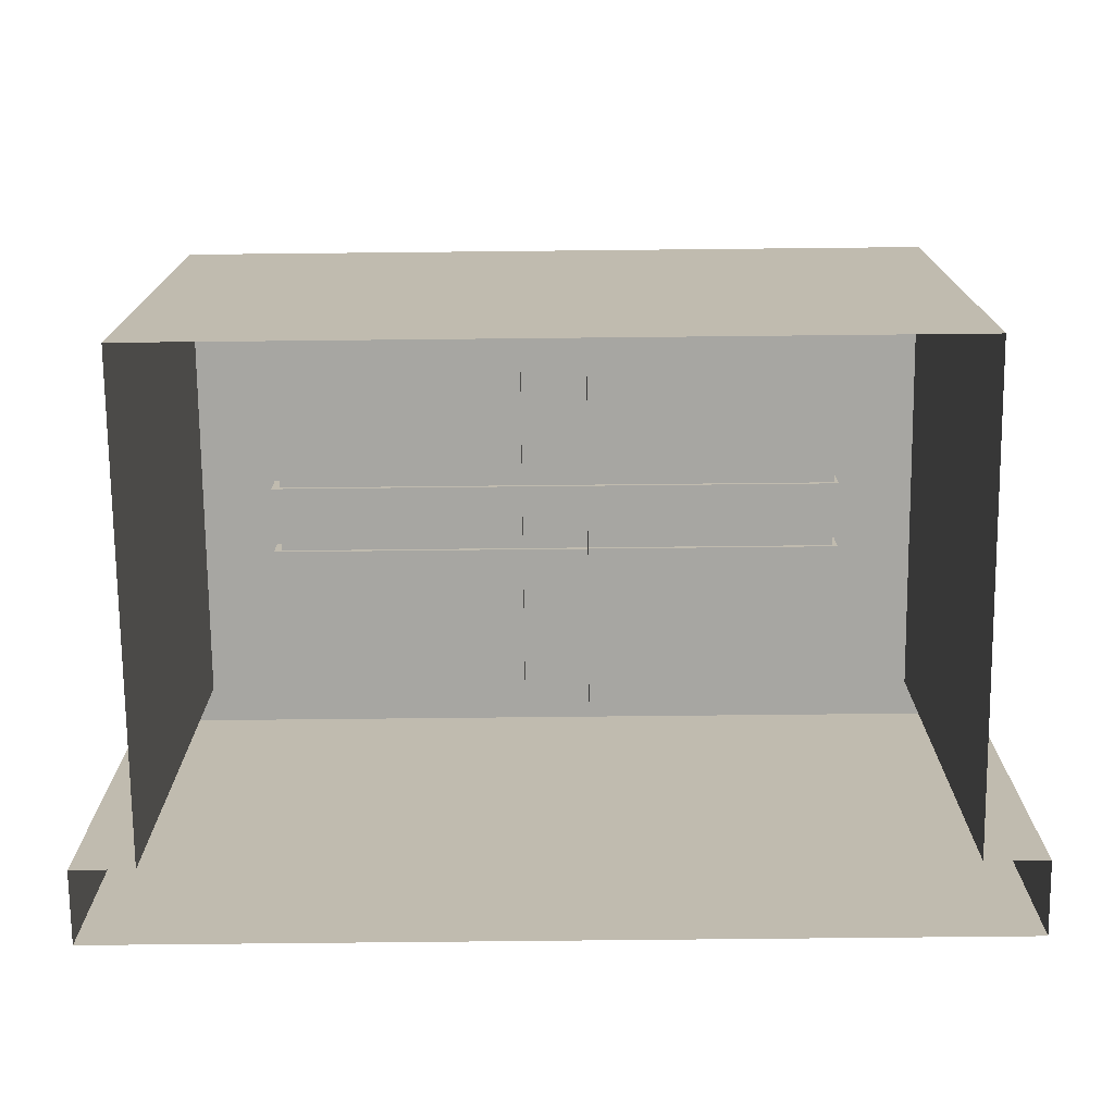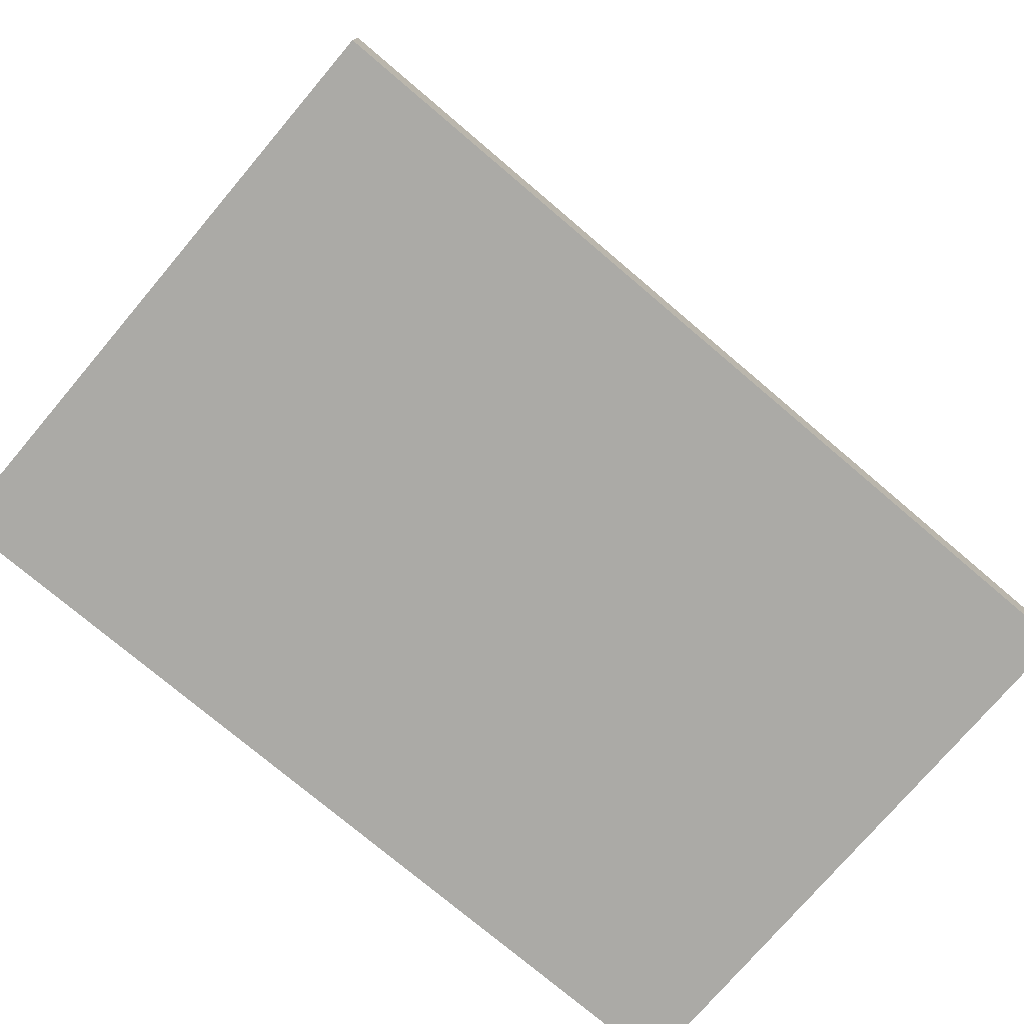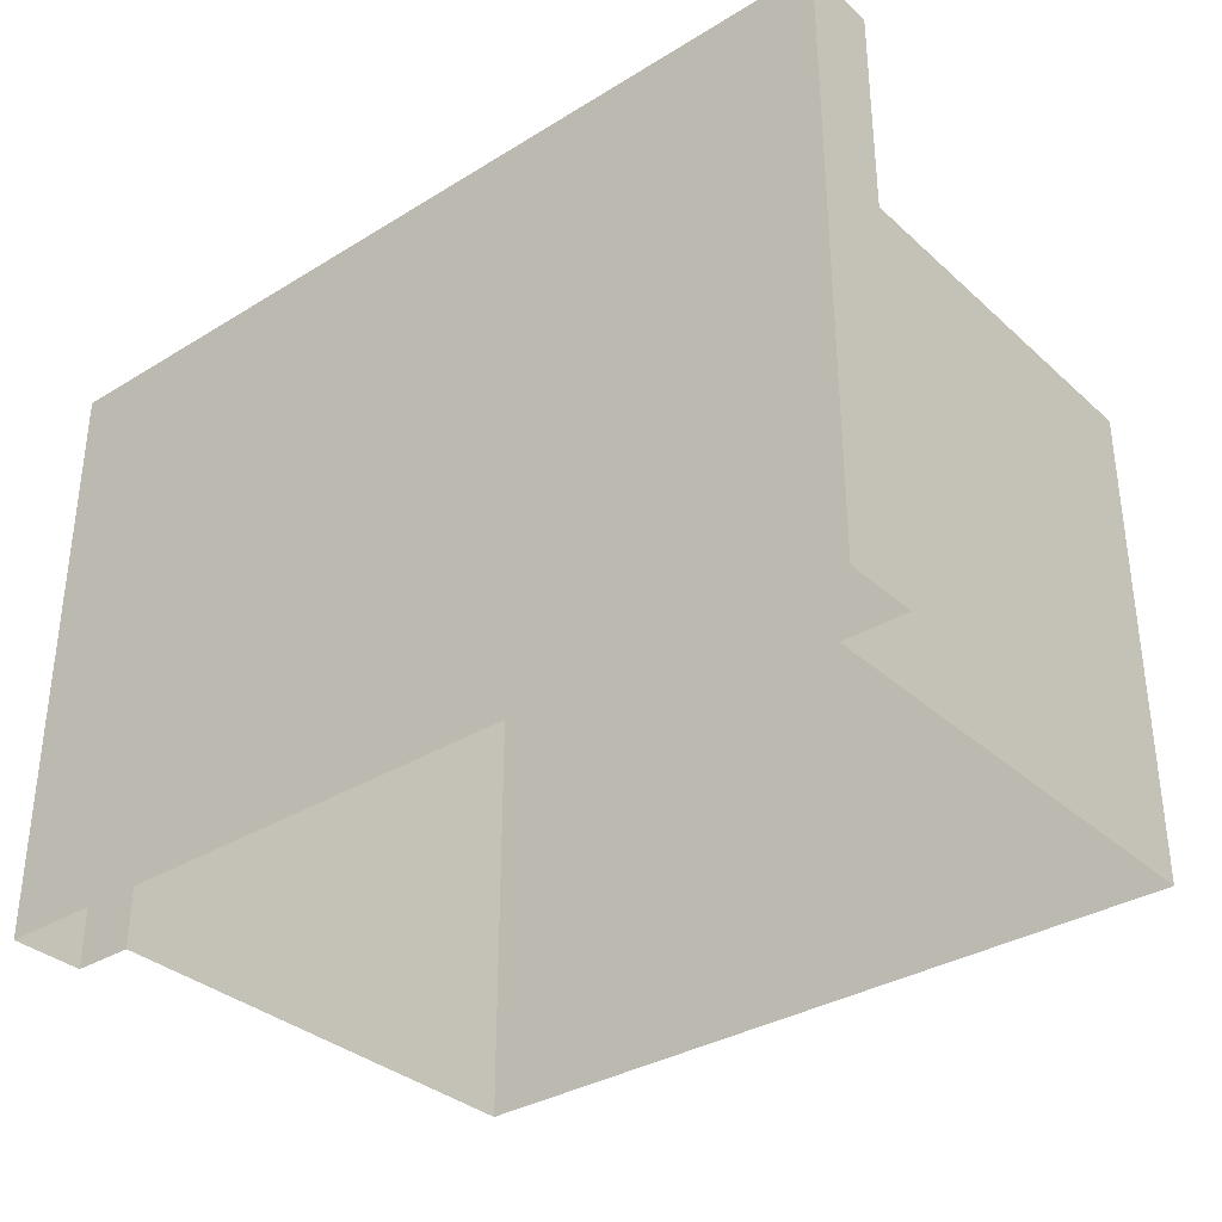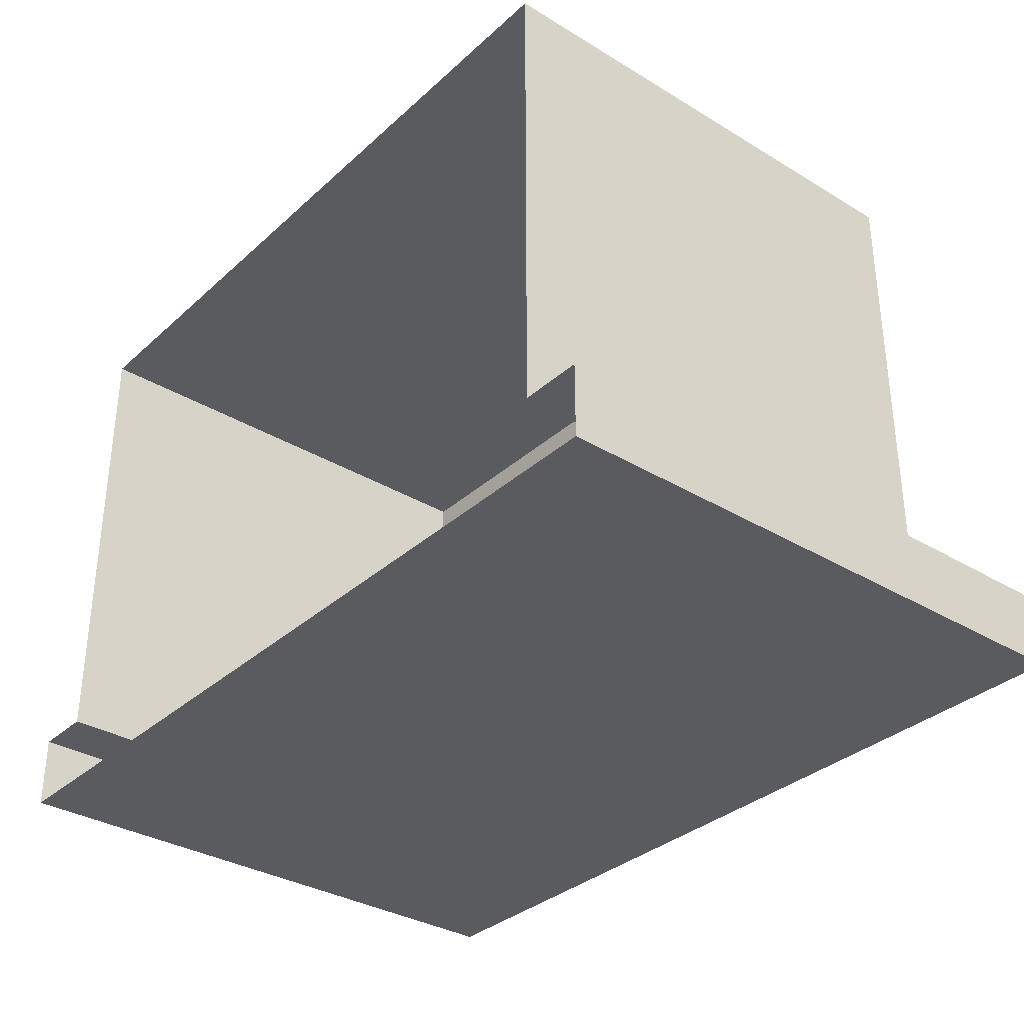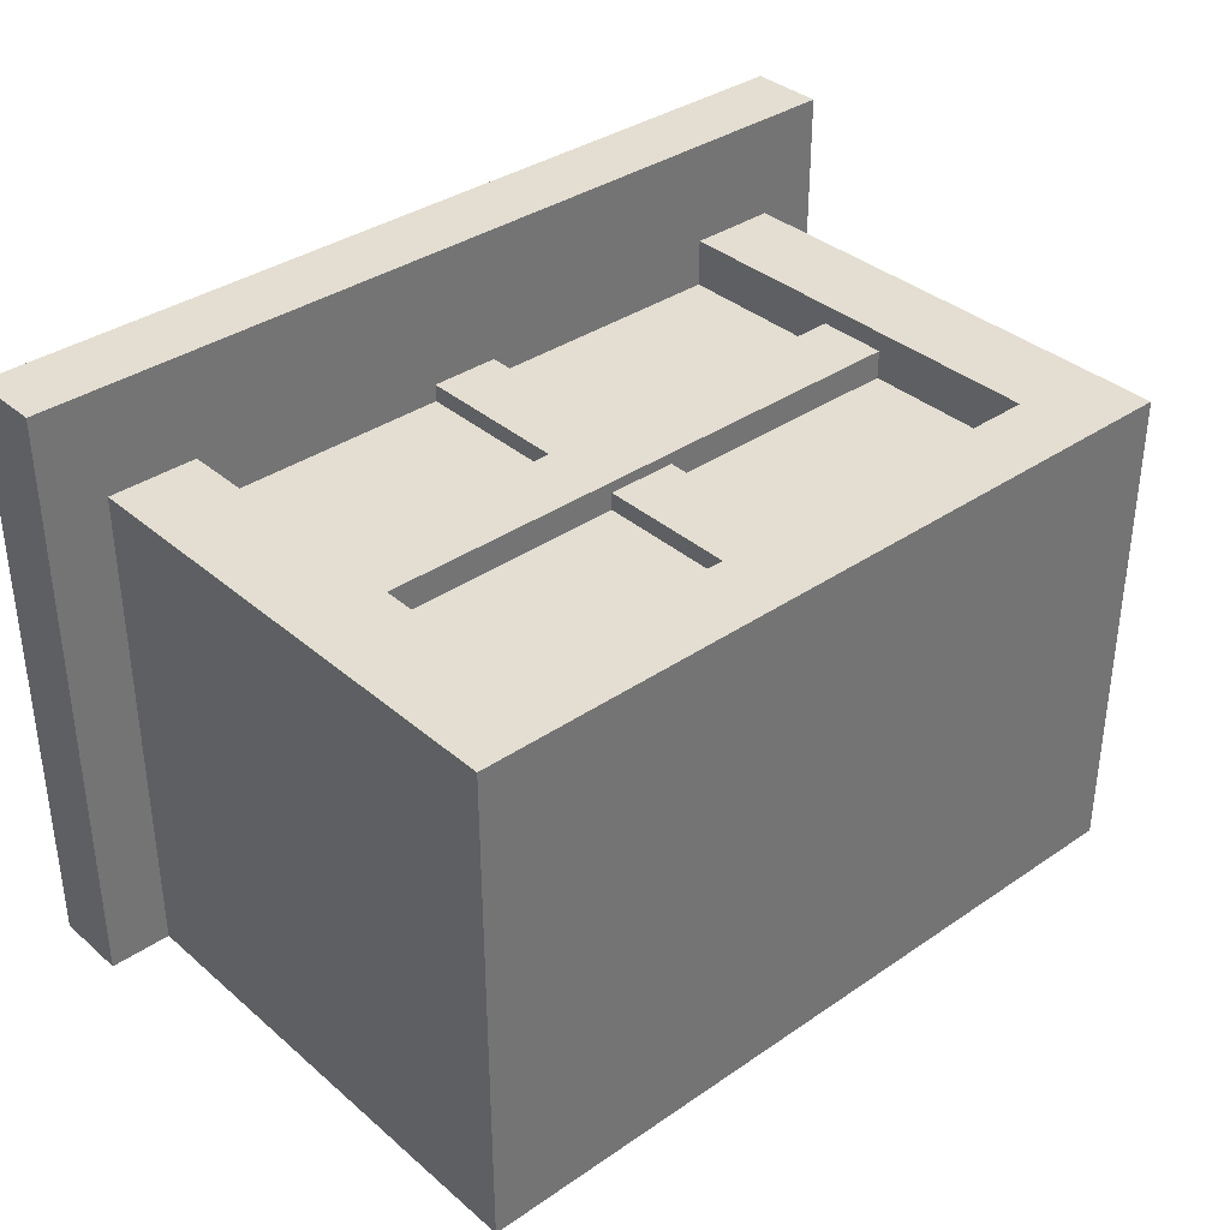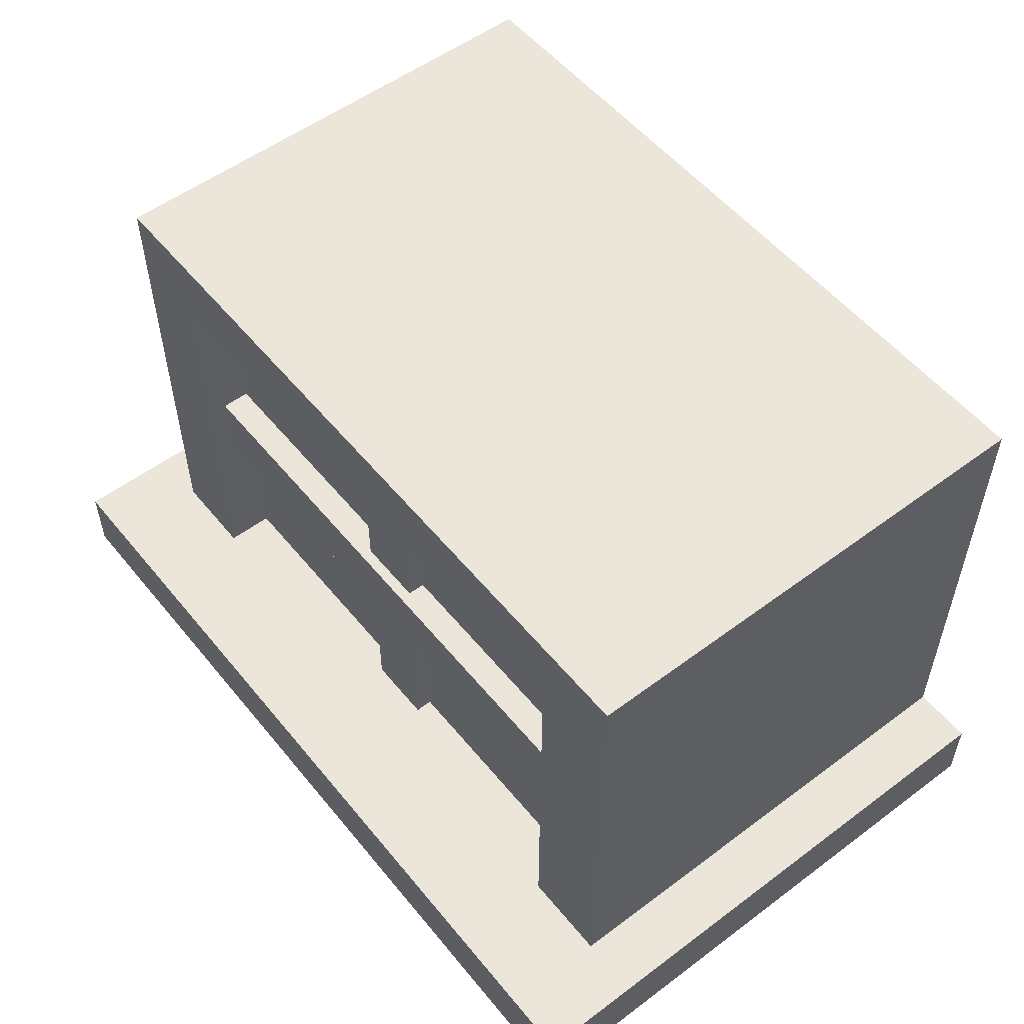
<metadata>
{"format":"obj","ext":"obj","renderer":"f3d","projection":"perspective","resolution":1024,"background":"white","views":[{"elev":-74.0,"azim":-179.4,"up":"+Z"},{"elev":-75.8,"azim":-40.3,"up":"+Y"},{"elev":-34.1,"azim":39.7,"up":"+Z"},{"elev":-33.5,"azim":-129.5,"up":"+Y"},{"elev":36.0,"azim":138.1,"up":"+Z"},{"elev":54.2,"azim":51.6,"up":"+Y"}]}
</metadata>
<code>
o Cube_Cube.002
v 1 -0.7275 -0.6471
v 1 0.7275 -0.6471
v 1 0.7275 0.6471
v -1 -0.7275 -0.6471
v -1 0.7275 -0.6471
v -1 0.7275 0.6471
v 1 -0.5334 -0.6471
v 1 -0.5334 0.6471
v -1 -0.5334 0.6471
v -1 -0.5334 -0.6471
v 0.768 -0.5334 0.6471
v -0.768 -0.5334 0.6471
v 0.768 0.5334 0.6471
v -0.768 0.5334 0.6471
v 0.768 -0.5334 0.5228
v -0.768 -0.5334 0.5228
v 0.768 0.5334 0.5228
v -0.768 0.5334 0.5228
v 1.162 -0.7275 -0.6471
v -1.162 -0.7275 -0.6471
v -1.162 -0.5334 -0.6471
v 1.162 -0.5334 -0.6471
v -1.162 -0.7275 0.9144
v -1.162 -0.5334 0.9144
v 1.162 -0.5334 0.9144
v 1.162 -0.7275 0.9144
v 0.09522 -0.5364 0.4803
v 0.09522 0.5471 0.4803
v 0.09522 -0.5364 0.5682
v 0.09522 0.5471 0.5682
v -0.0855 -0.5364 0.4803
v -0.0855 0.5471 0.4803
v -0.0855 -0.5364 0.5682
v -0.0855 0.5471 0.5682
v 0.7897 0.0957 0.5095
v -0.78 0.0957 0.5095
v 0.7897 0.0957 0.5974
v -0.78 0.0957 0.5974
v 0.7897 -0.08502 0.5095
v -0.78 -0.08502 0.5095
v 0.7897 -0.08502 0.5974
v -0.78 -0.08502 0.5974
f 7 2 3 8
f 11 25 8
f 20 23 24 21
f 24 25 11 12
f 19 22 25 26
f 9 6 5 10
f 26 23 20 4 1 19
f 14 6 9 12
f 13 14 18 17
f 13 11 8 3
f 25 24 23 26
f 6 3 2 5
f 3 6 14 13
f 15 17 18 16
f 11 13 17 15
f 14 12 16 18
f 11 15 16 12
f 24 9 10 21
f 8 25 22 7
f 12 9 24
f 27 28 30 29
f 29 30 34 33
f 33 34 32 31
f 35 36 38 37
f 37 38 42 41
f 41 42 40 39

</code>
